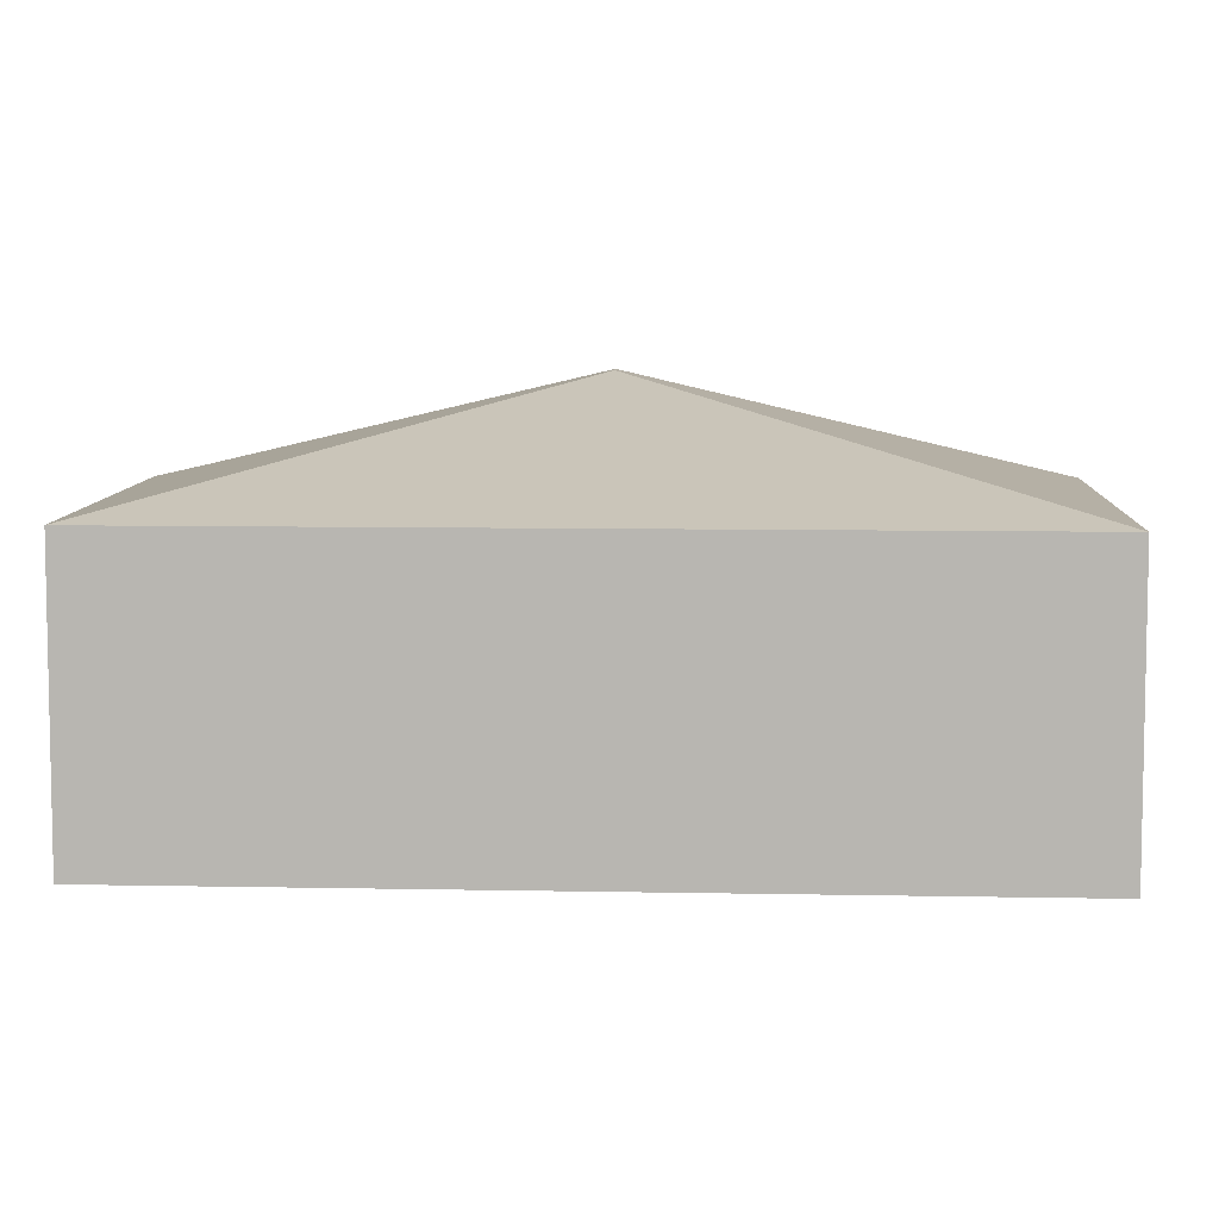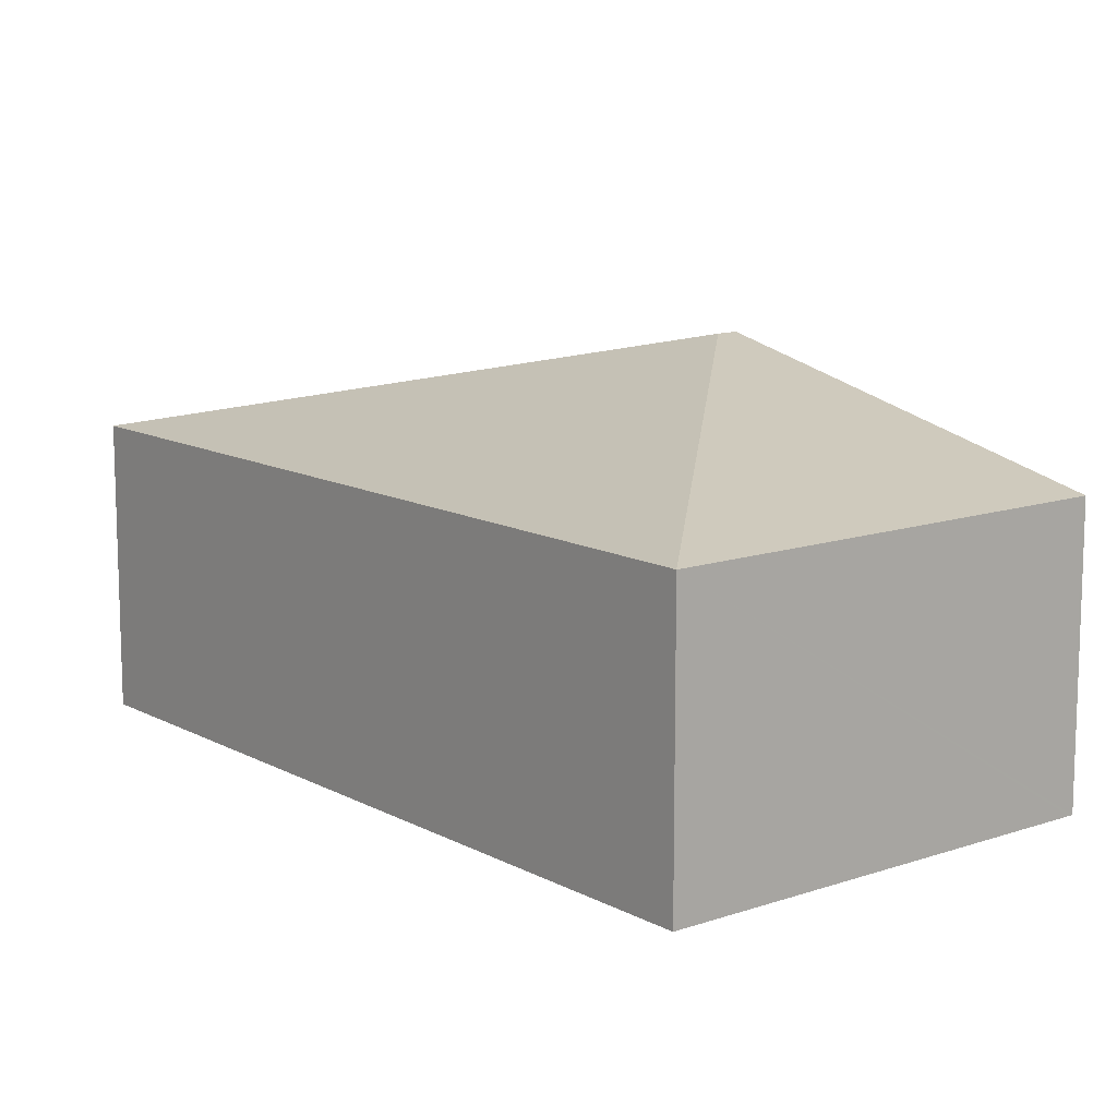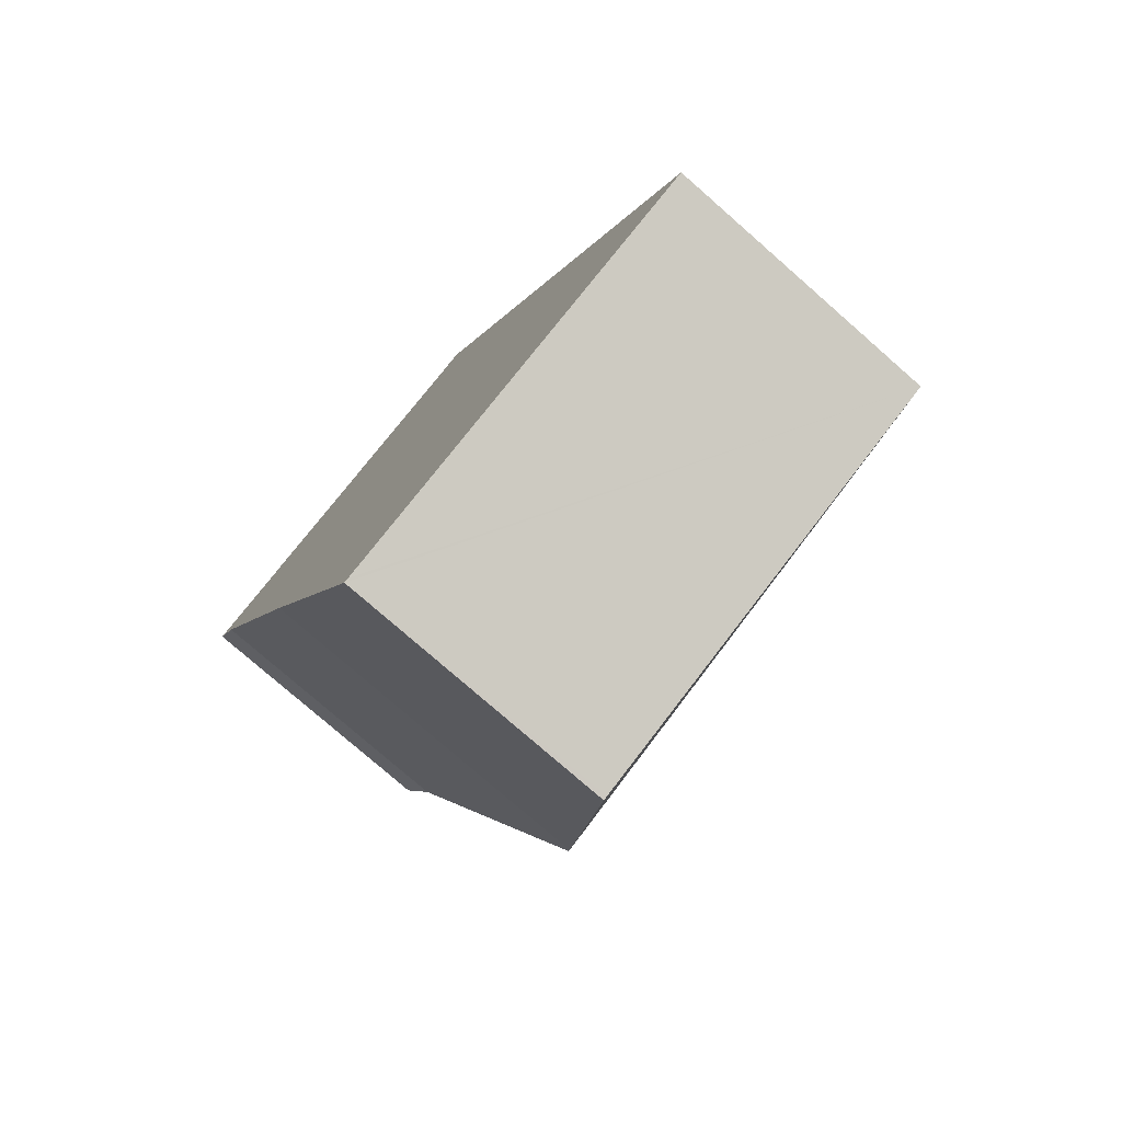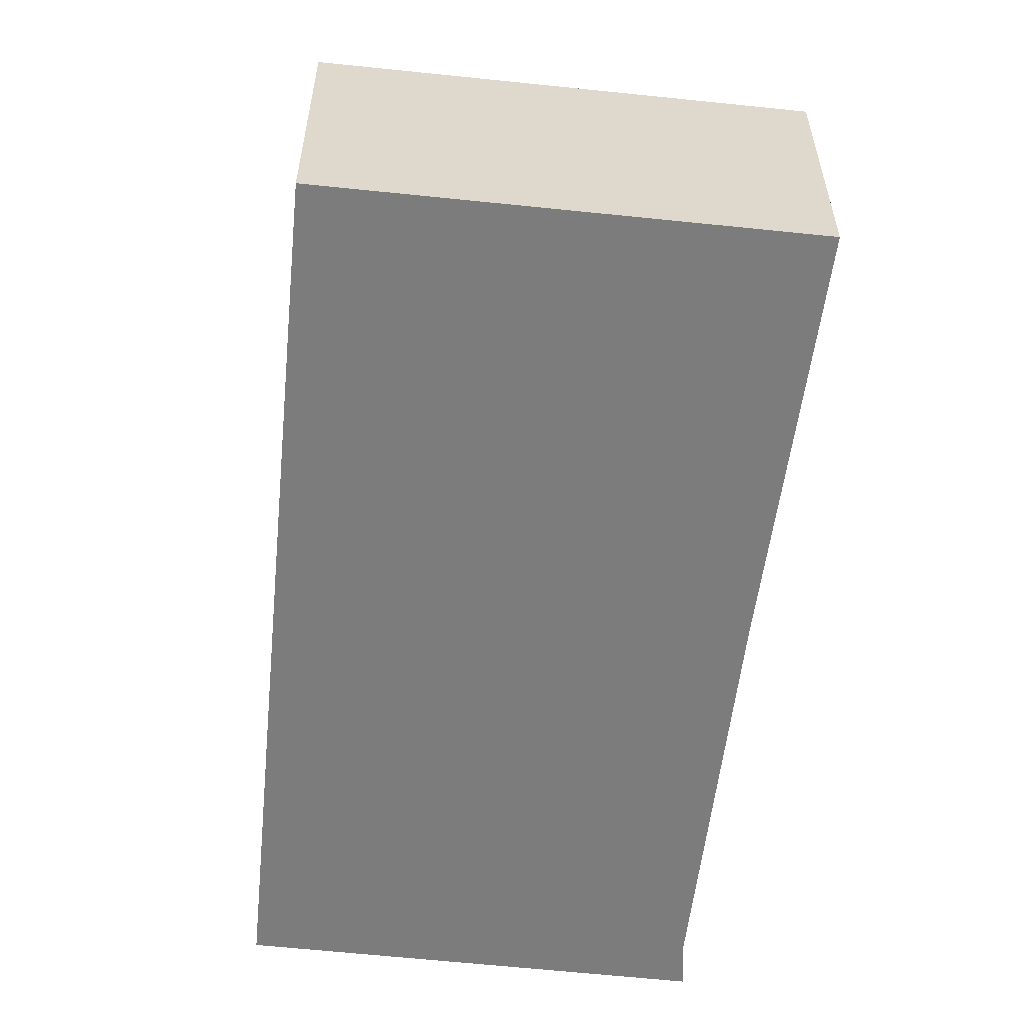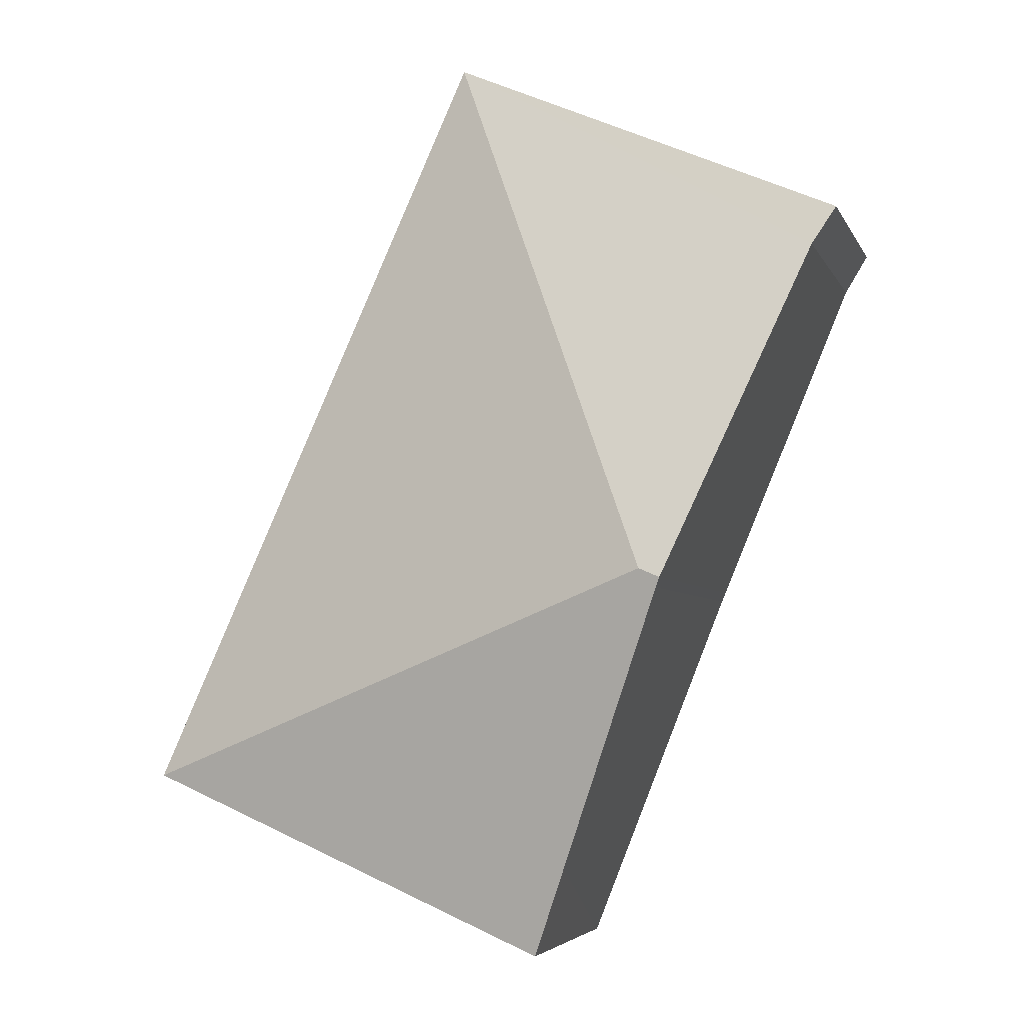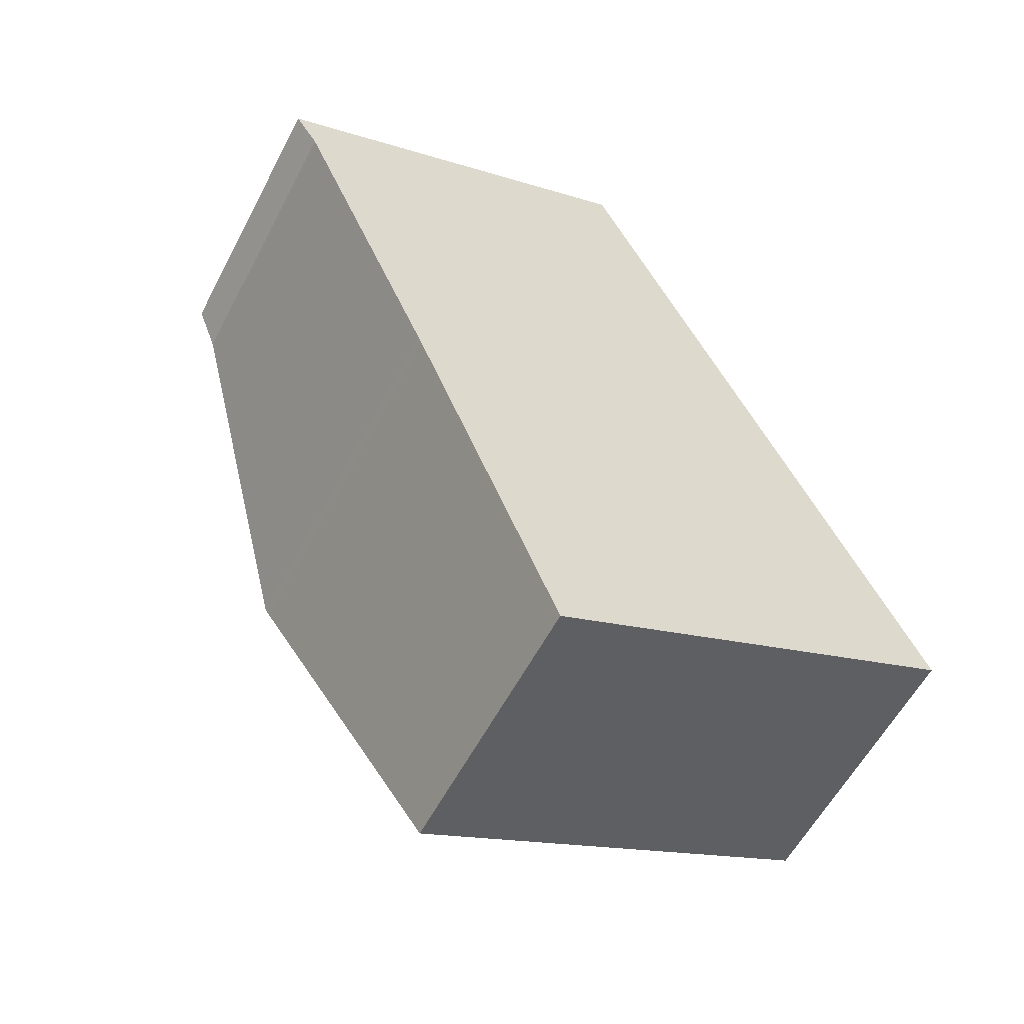
<metadata>
{"format":"obj","ext":"obj","renderer":"f3d","projection":"perspective","resolution":1024,"background":"white","views":[{"elev":7.6,"azim":69.1,"up":"+Y"},{"elev":12.1,"azim":117.3,"up":"+Y"},{"elev":-77.5,"azim":48.8,"up":"+Z"},{"elev":-58.8,"azim":150.4,"up":"+Y"},{"elev":-4.6,"azim":-164.5,"up":"+Z"},{"elev":-57.7,"azim":-27.4,"up":"+Z"}]}
</metadata>
<code>
v  0 1.846 1.13e-16
v  2.644 1.849 1.13
v  0.16 1.917 -0.264
v  1.246 2.497 -2.483
v  1.106 2.497 -2.543
v  4.911 1.849 -3.9
v  1.881 2.004 -4.495
v  2.152 1.849 -5.097
v  2.124 1.849 -5.109
v  1.134 2.48 -2.61
v  2.124 3.128e-16 -5.109
v  1.134 1.598e-16 -2.61
v  1.881 2.752e-16 -4.495
v  1.106 1.557e-16 -2.543
v  0.16 1.617e-17 -0.264
v  0 0 0
v  2.644 -6.919e-17 1.13
v  4.911 2.388e-16 -3.9
v  2.152 3.121e-16 -5.097
g defaultobject
f 1 2 3
f 4 3 2
f 5 3 4
f 4 2 6
f 7 8 9
f 8 7 6
f 6 7 4
f 4 7 10
f 4 10 5
f 11 7 9
f 7 11 10
f 10 11 12
f 12 11 13
f 14 10 12
f 14 5 10
f 5 14 3
f 3 14 15
f 15 1 3
f 1 15 16
f 1 17 2
f 17 1 16
f 17 6 2
f 6 17 18
f 8 11 9
f 11 8 6
f 11 6 19
f 19 6 18
f 17 16 18
f 15 18 16
f 14 18 15
f 12 18 14
f 13 18 12
f 11 18 13
f 19 18 11

</code>
